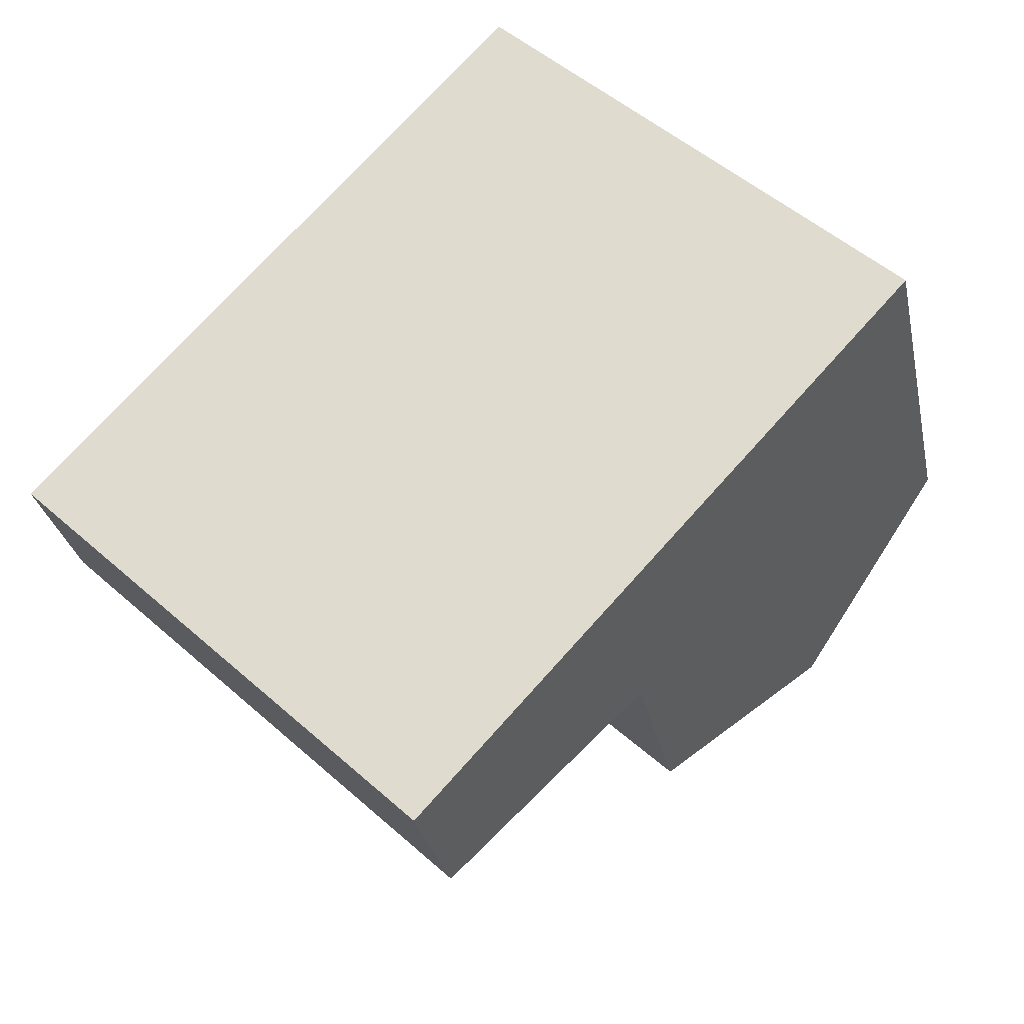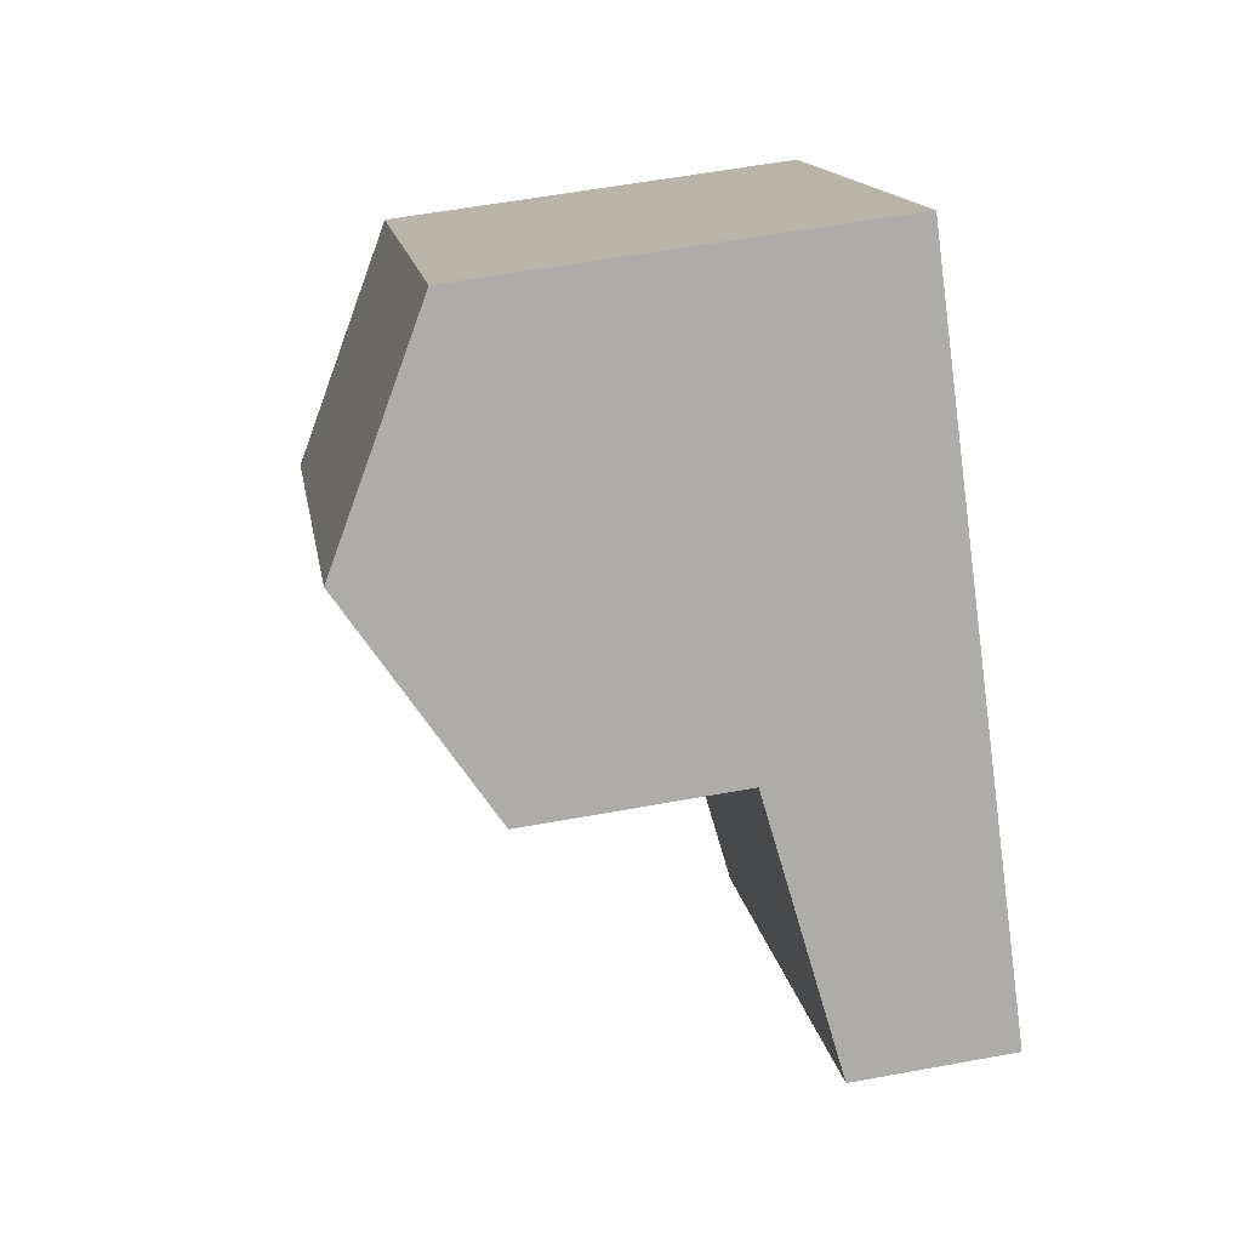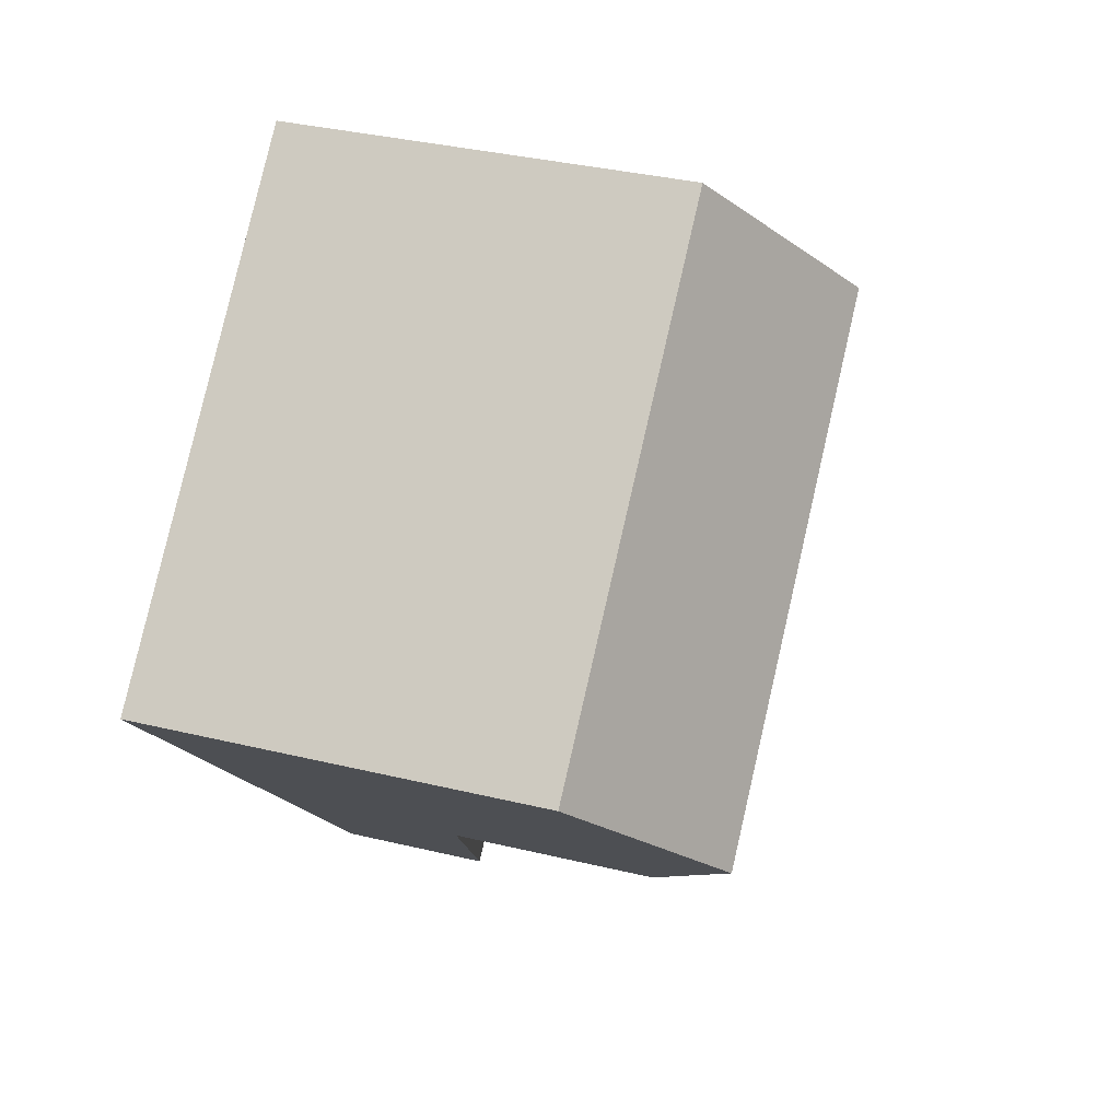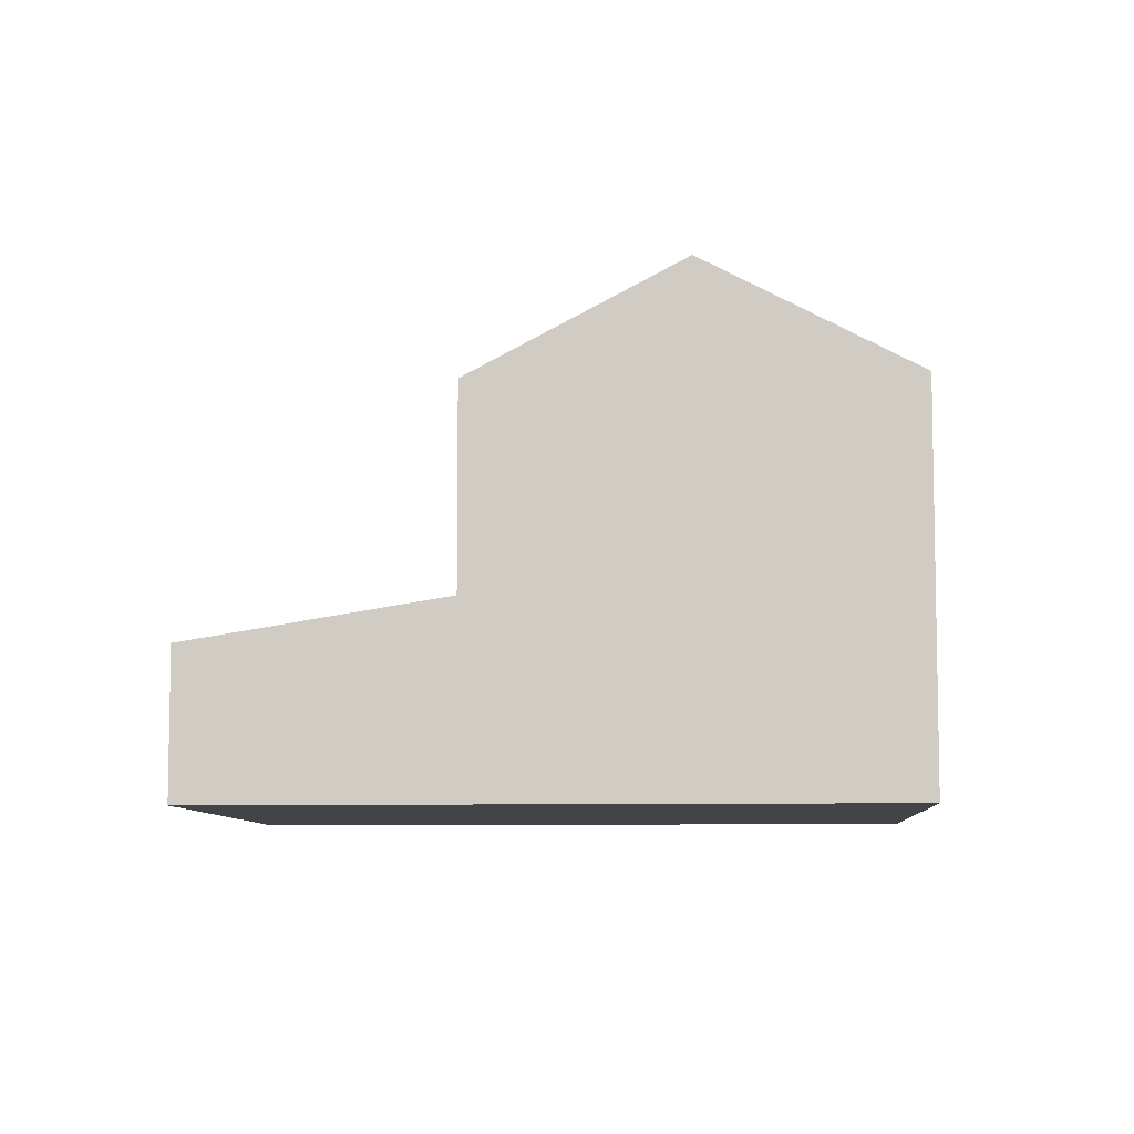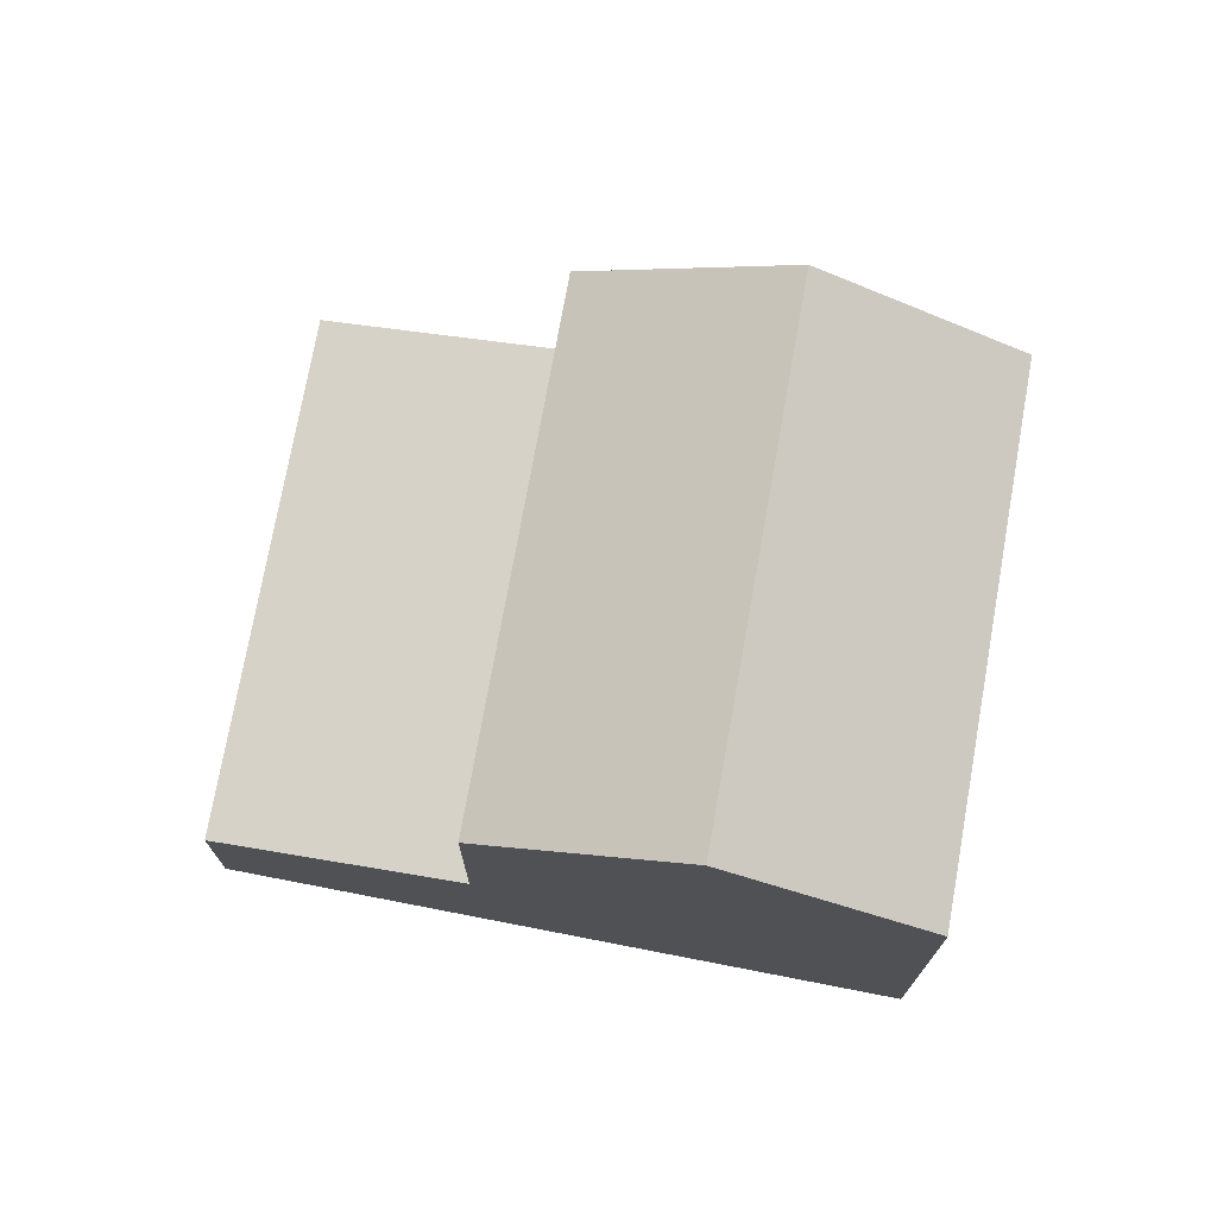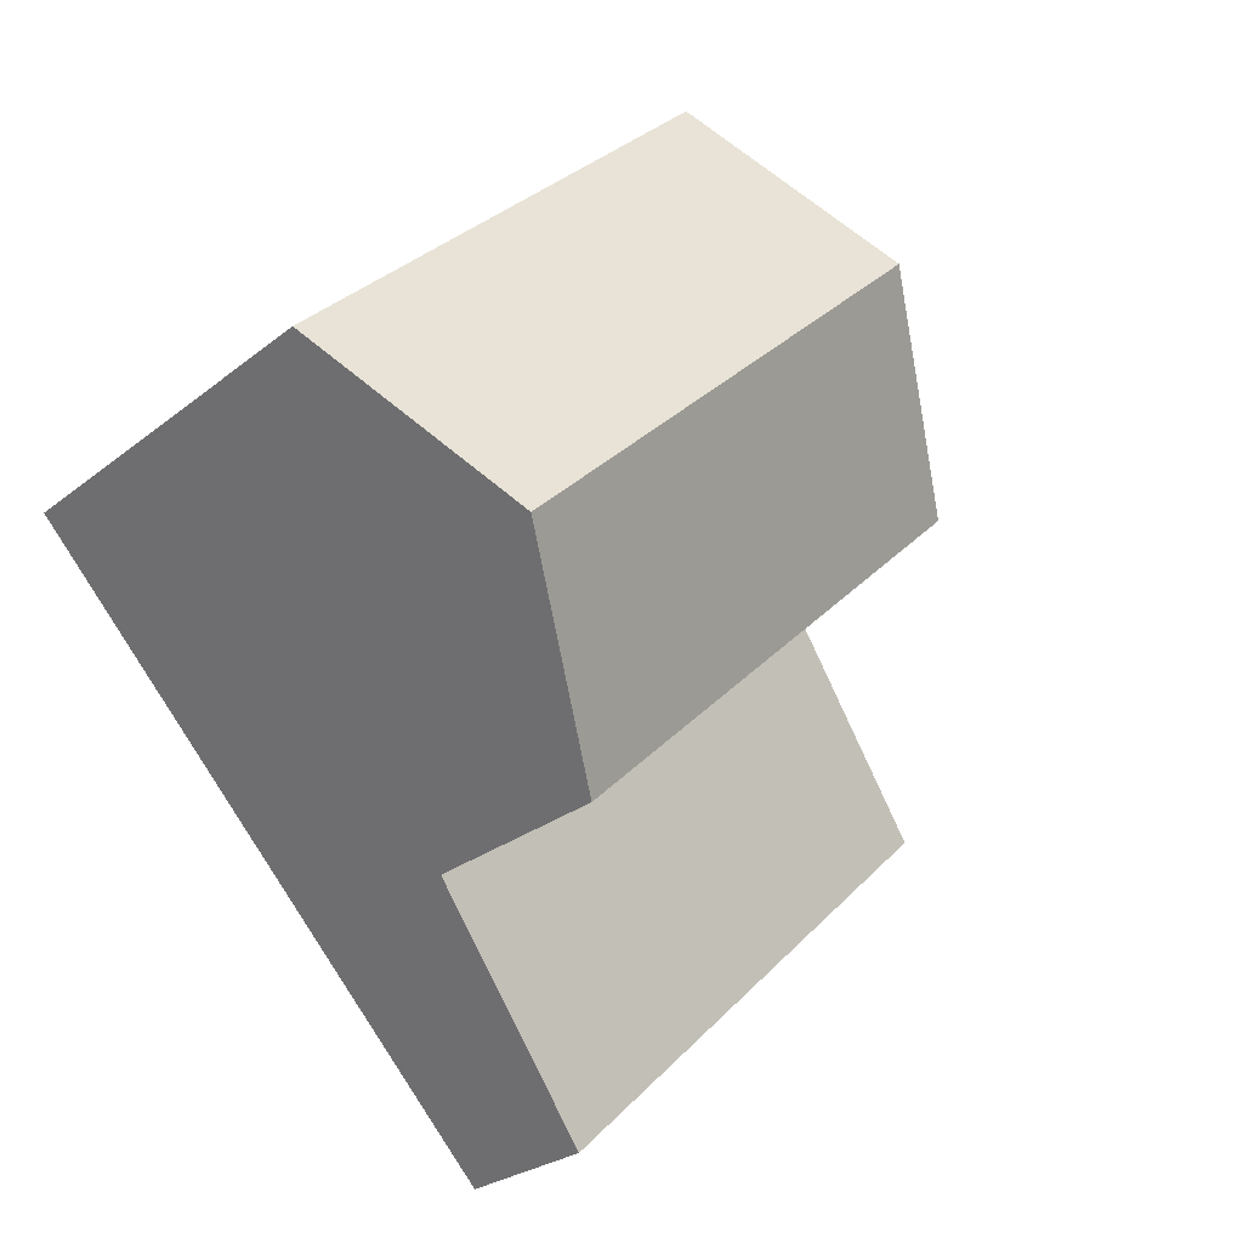
<metadata>
{"format":"obj","ext":"obj","renderer":"f3d","projection":"perspective","resolution":1024,"background":"white","views":[{"elev":-28.9,"azim":11.5,"up":"+Z"},{"elev":56.9,"azim":-100.9,"up":"+Z"},{"elev":34.8,"azim":108.0,"up":"+Z"},{"elev":-7.7,"azim":-43.2,"up":"+Y"},{"elev":74.0,"azim":-36.4,"up":"+Y"},{"elev":-25.8,"azim":141.4,"up":"+Z"}]}
</metadata>
<code>
v  12.79 10.62 13.9
v  8.809 -5.866e-16 9.579
v  12.79 -8.513e-16 13.9
v  4.833 -3.218e-16 5.256
v  0 0 0
v  4.833 5.159 5.255
v  8.6e-05 4.026 -0.0001276
v  4.833 10.62 5.255
v  8.81 13.68 9.579
v  19.57 13.68 -0.6377
v  15.6 5.159 -4.961
v  15.6 10.62 -4.961
v  23.55 10.62 3.686
v  15.6 3.038e-16 -4.961
v  19.57 3.902e-17 -0.6373
v  23.55 -2.257e-16 3.687
v  10.76 6.256e-16 -10.22
v  10.76 4.026 -10.22
g defaultobject
f 1 2 3
f 2 1 4
f 4 1 5
f 5 1 6
f 5 6 7
f 6 1 8
f 8 1 9
f 10 11 12
f 11 10 13
f 11 13 14
f 14 13 15
f 15 13 16
f 11 17 18
f 17 11 14
f 7 17 5
f 17 7 18
f 8 11 6
f 11 8 12
f 16 1 3
f 1 16 13
f 7 11 18
f 11 7 6
f 10 8 9
f 8 10 12
f 13 9 1
f 9 13 10
f 17 4 5
f 4 17 2
f 2 17 3
f 3 17 14
f 3 14 15
f 3 15 16

</code>
